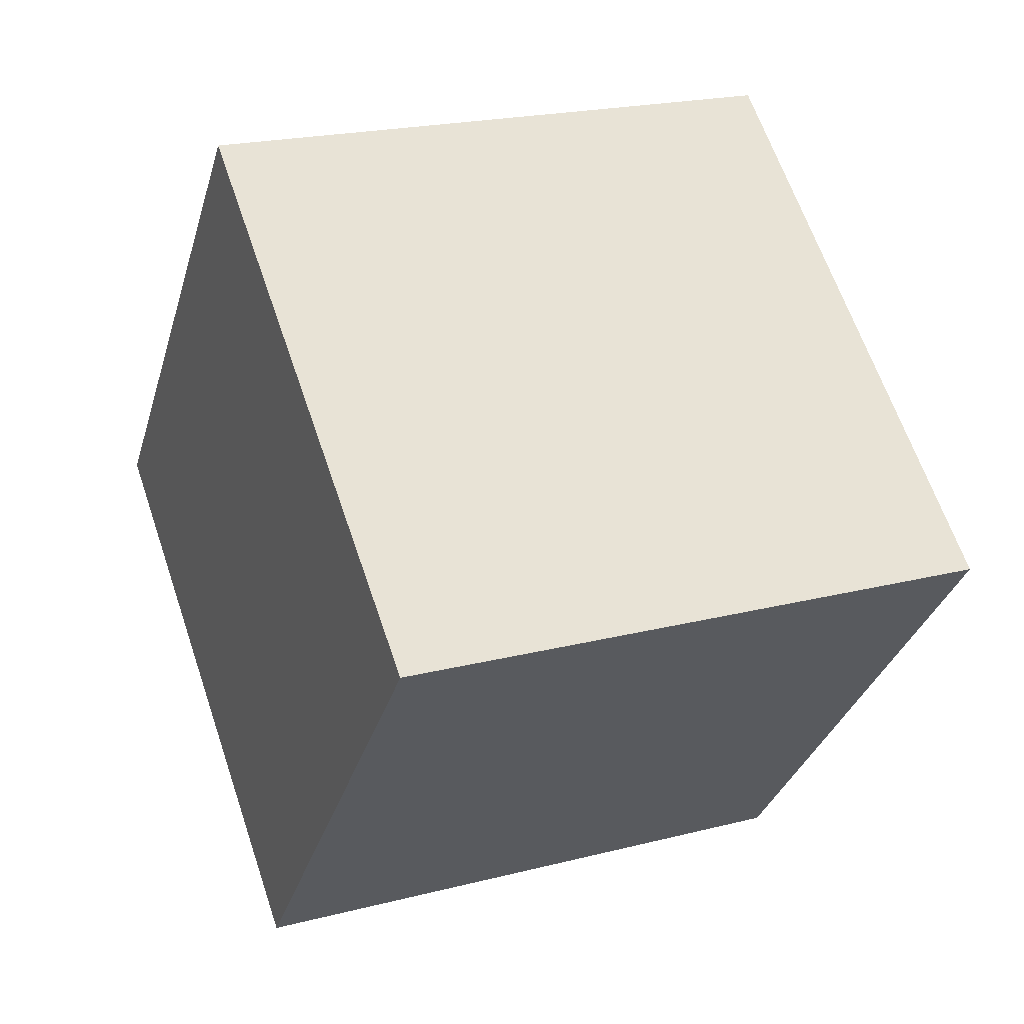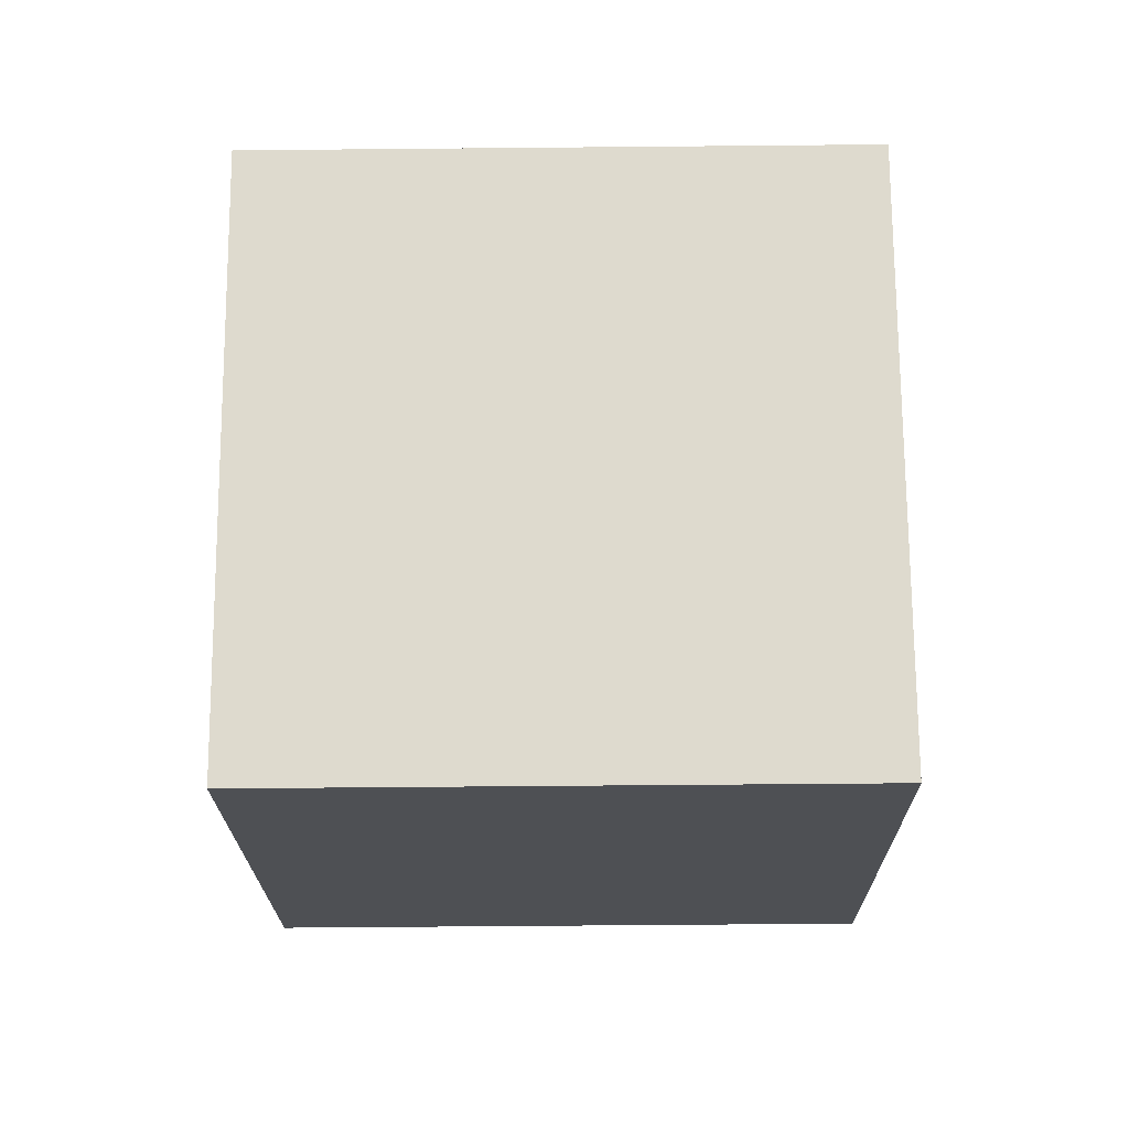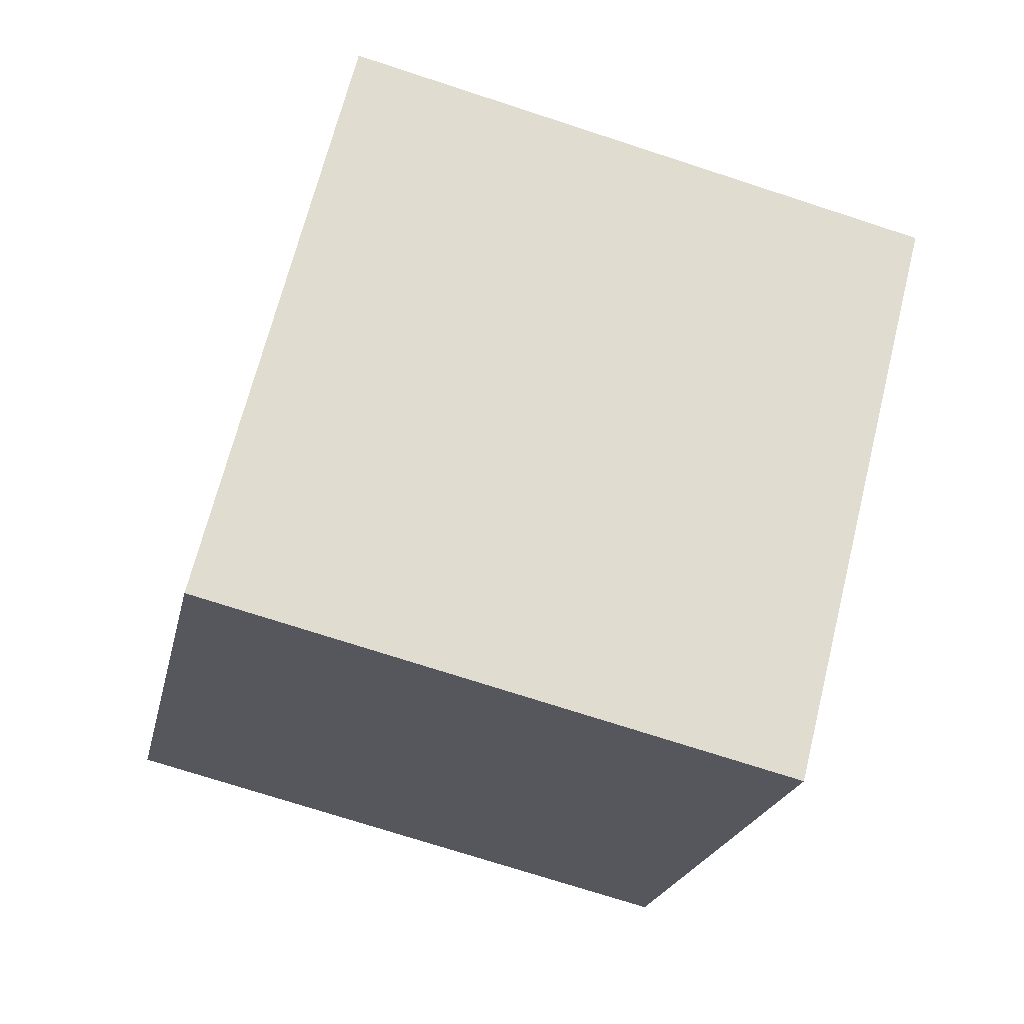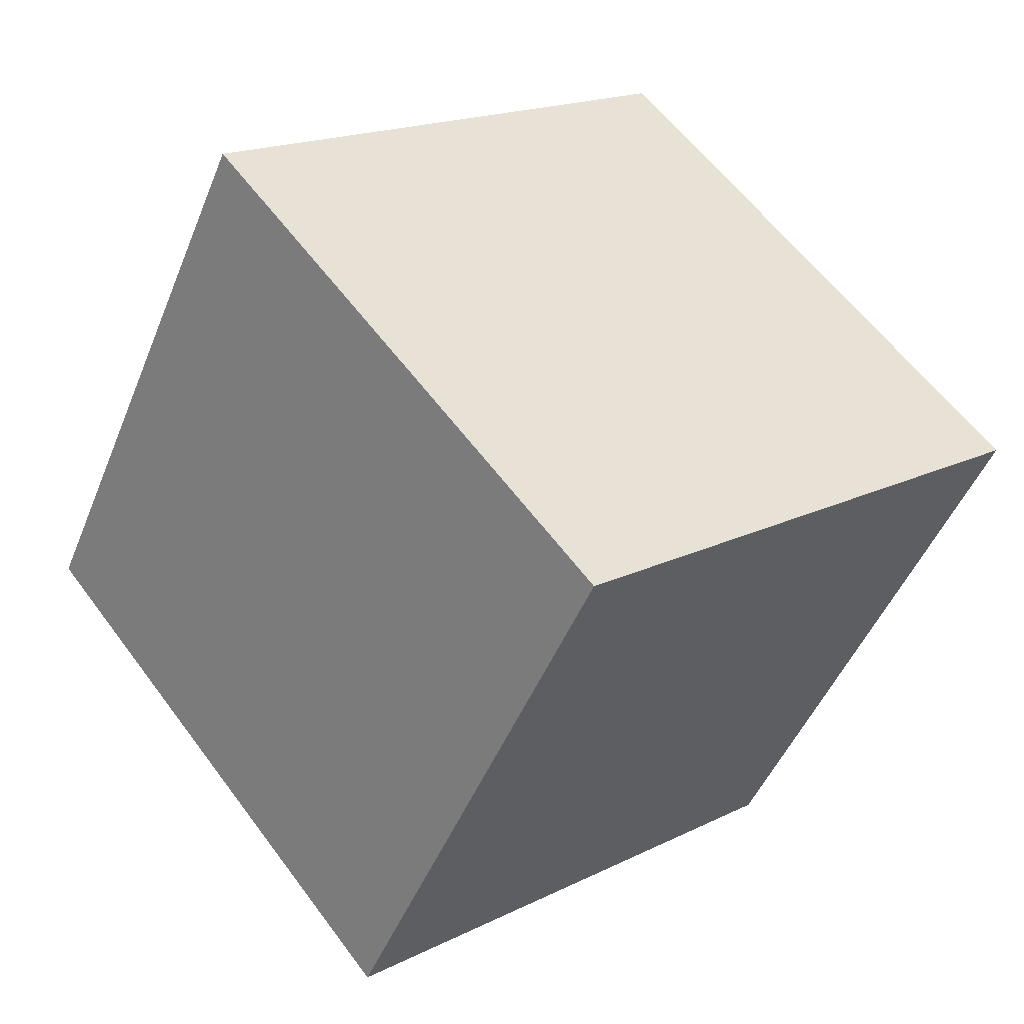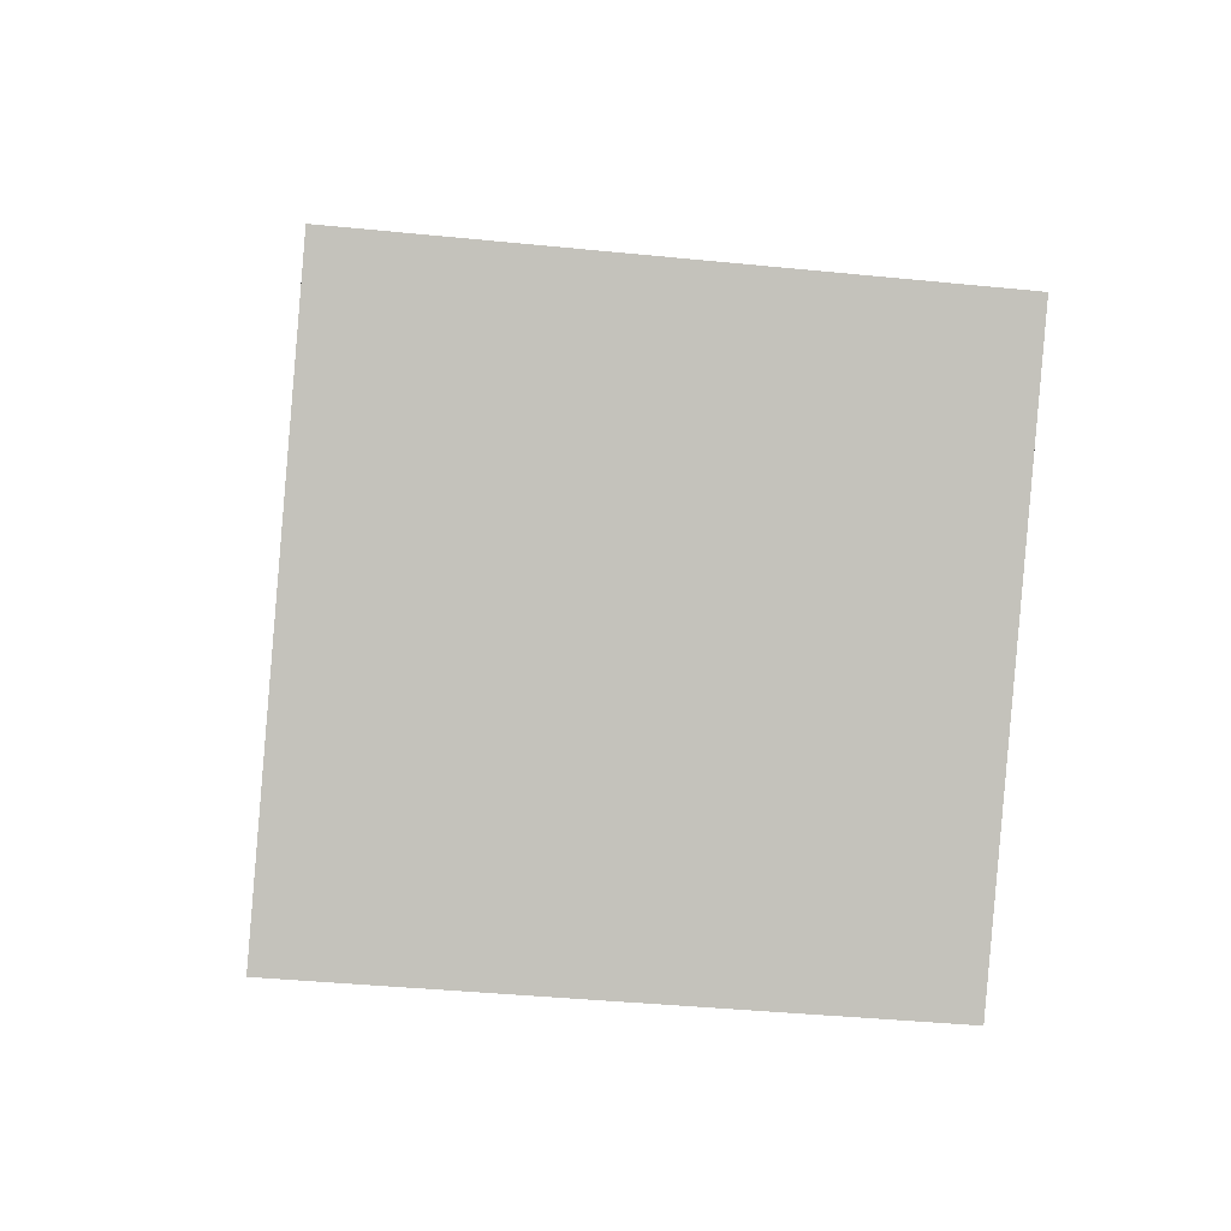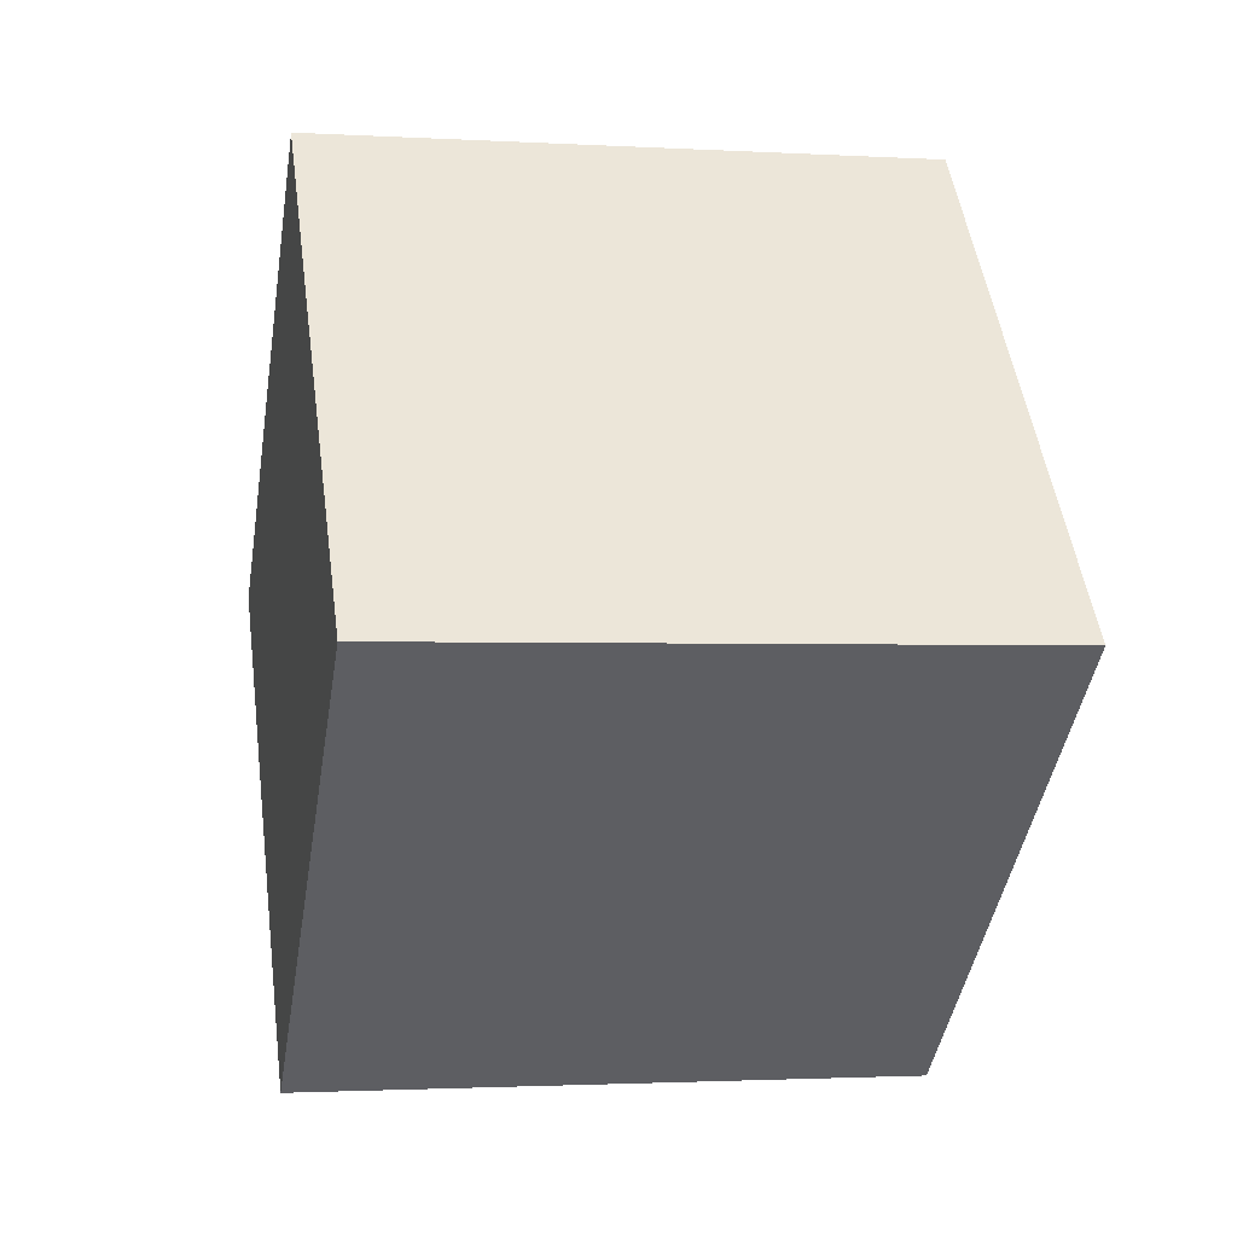
<metadata>
{"format":"obj","ext":"obj","renderer":"f3d","projection":"perspective","resolution":1024,"background":"white","views":[{"elev":21.3,"azim":155.8,"up":"+Z"},{"elev":-58.4,"azim":-179.2,"up":"+Z"},{"elev":-72.8,"azim":-17.8,"up":"+Z"},{"elev":-47.9,"azim":-111.3,"up":"+Z"},{"elev":-37.1,"azim":172.8,"up":"+Y"},{"elev":-3.1,"azim":-11.8,"up":"+Y"}]}
</metadata>
<code>
v 0.7199 0.5385 -0.3615
v 0.7188 0.7923 -0.05235
v 0.7201 0.4832 0.2015
v 0.7199 0.5385 -0.3615
v 0.7201 0.4832 0.2015
v 0.7212 0.2294 -0.1076
v 0.3199 0.5368 -0.3615
v 0.3212 0.2277 -0.1076
v 0.3201 0.4815 0.2015
v 0.3199 0.5368 -0.3615
v 0.3201 0.4815 0.2015
v 0.3188 0.7906 -0.05235
v 0.7199 0.5385 -0.3615
v 0.3199 0.5368 -0.3615
v 0.3188 0.7906 -0.05235
v 0.7199 0.5385 -0.3615
v 0.3188 0.7906 -0.05235
v 0.7188 0.7923 -0.05235
v 0.7188 0.7923 -0.05235
v 0.3188 0.7906 -0.05235
v 0.3201 0.4815 0.2015
v 0.7188 0.7923 -0.05235
v 0.3201 0.4815 0.2015
v 0.7201 0.4832 0.2015
v 0.7201 0.4832 0.2015
v 0.3201 0.4815 0.2015
v 0.3212 0.2277 -0.1076
v 0.7201 0.4832 0.2015
v 0.3212 0.2277 -0.1076
v 0.7212 0.2294 -0.1076
v 0.3199 0.5368 -0.3615
v 0.7199 0.5385 -0.3615
v 0.7212 0.2294 -0.1076
v 0.3199 0.5368 -0.3615
v 0.7212 0.2294 -0.1076
v 0.3212 0.2277 -0.1076
f 1 2 3
f 4 5 6
f 7 8 9
f 10 11 12
f 13 14 15
f 16 17 18
f 19 20 21
f 22 23 24
f 25 26 27
f 28 29 30
f 31 32 33
f 34 35 36

</code>
